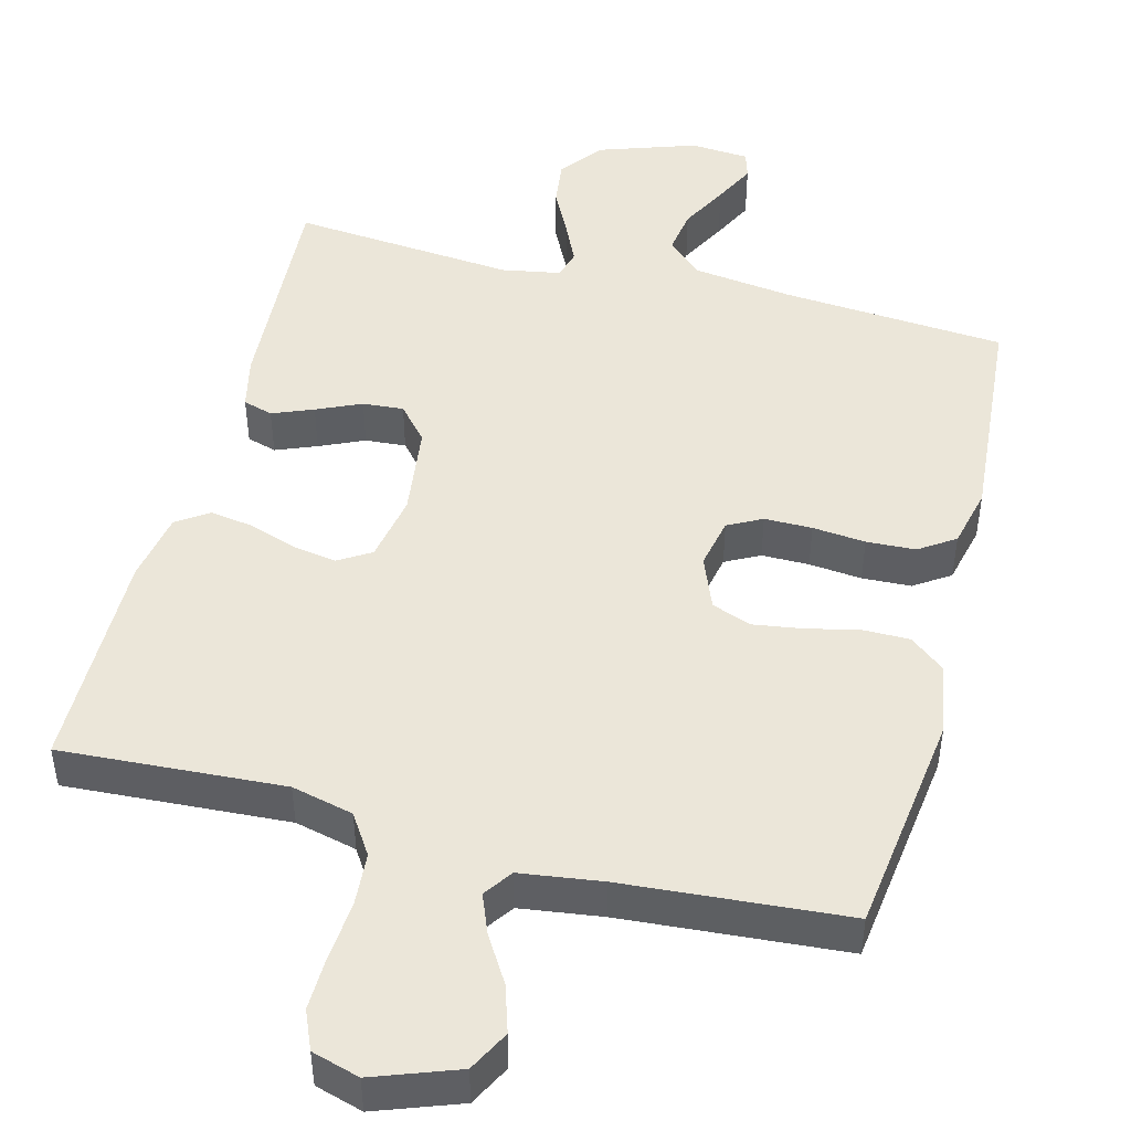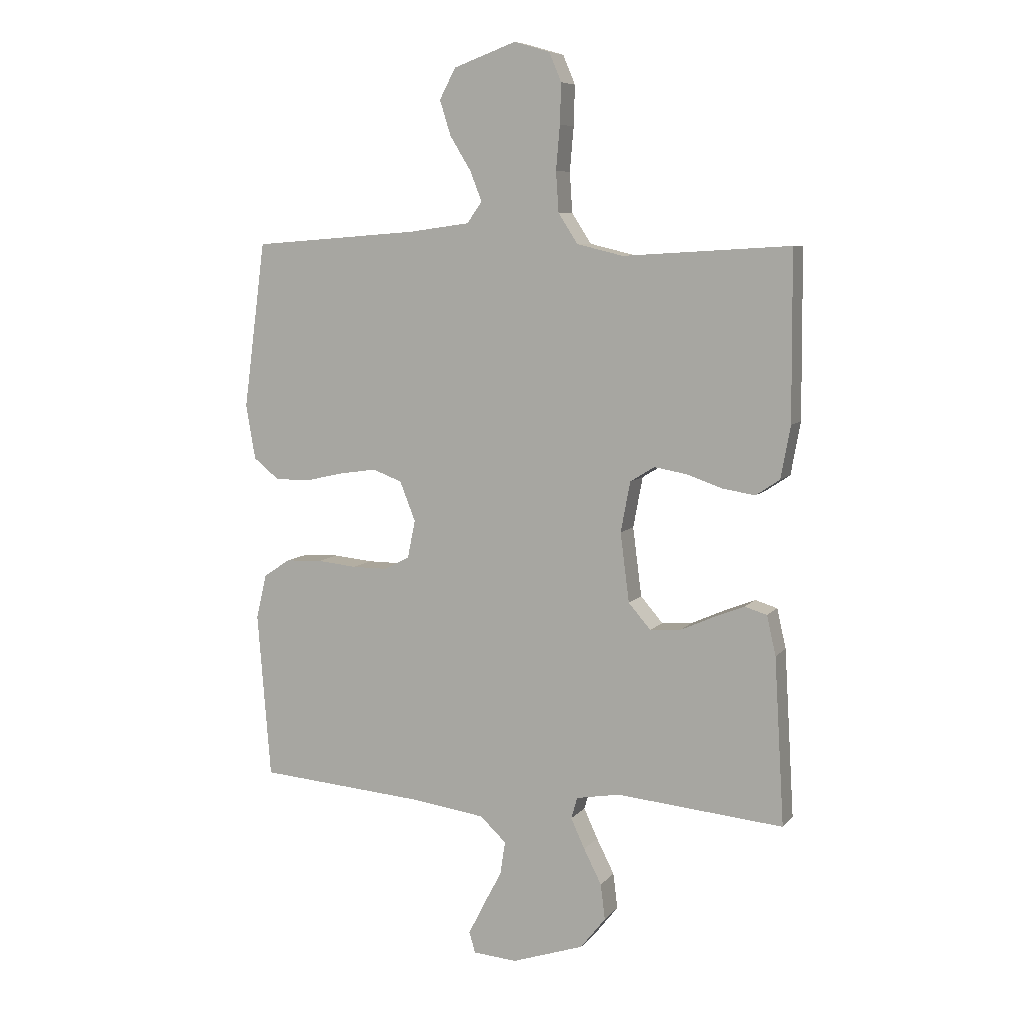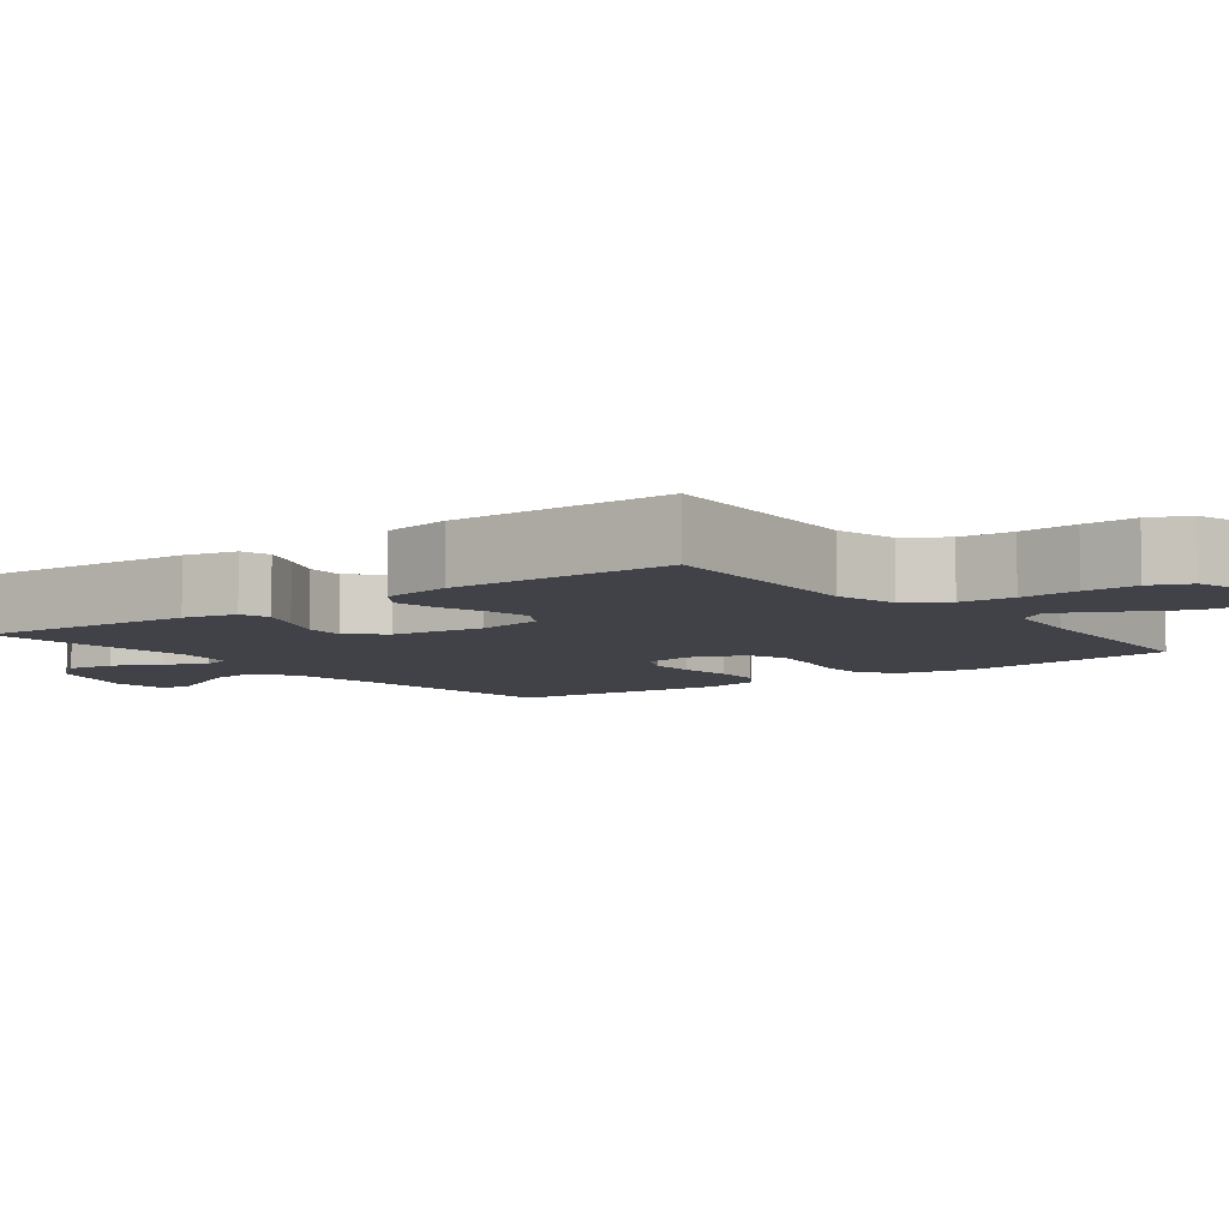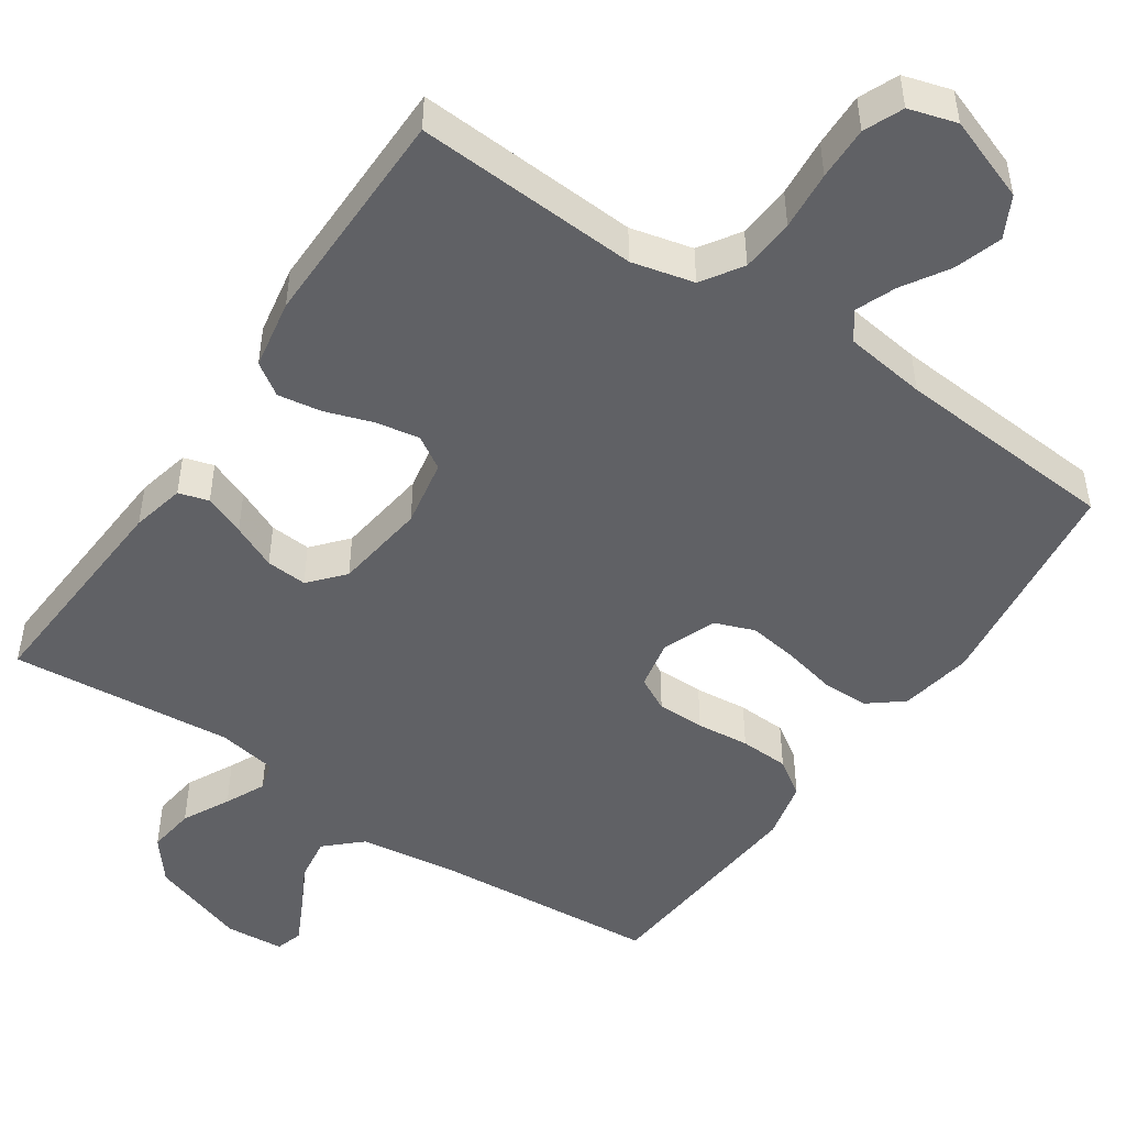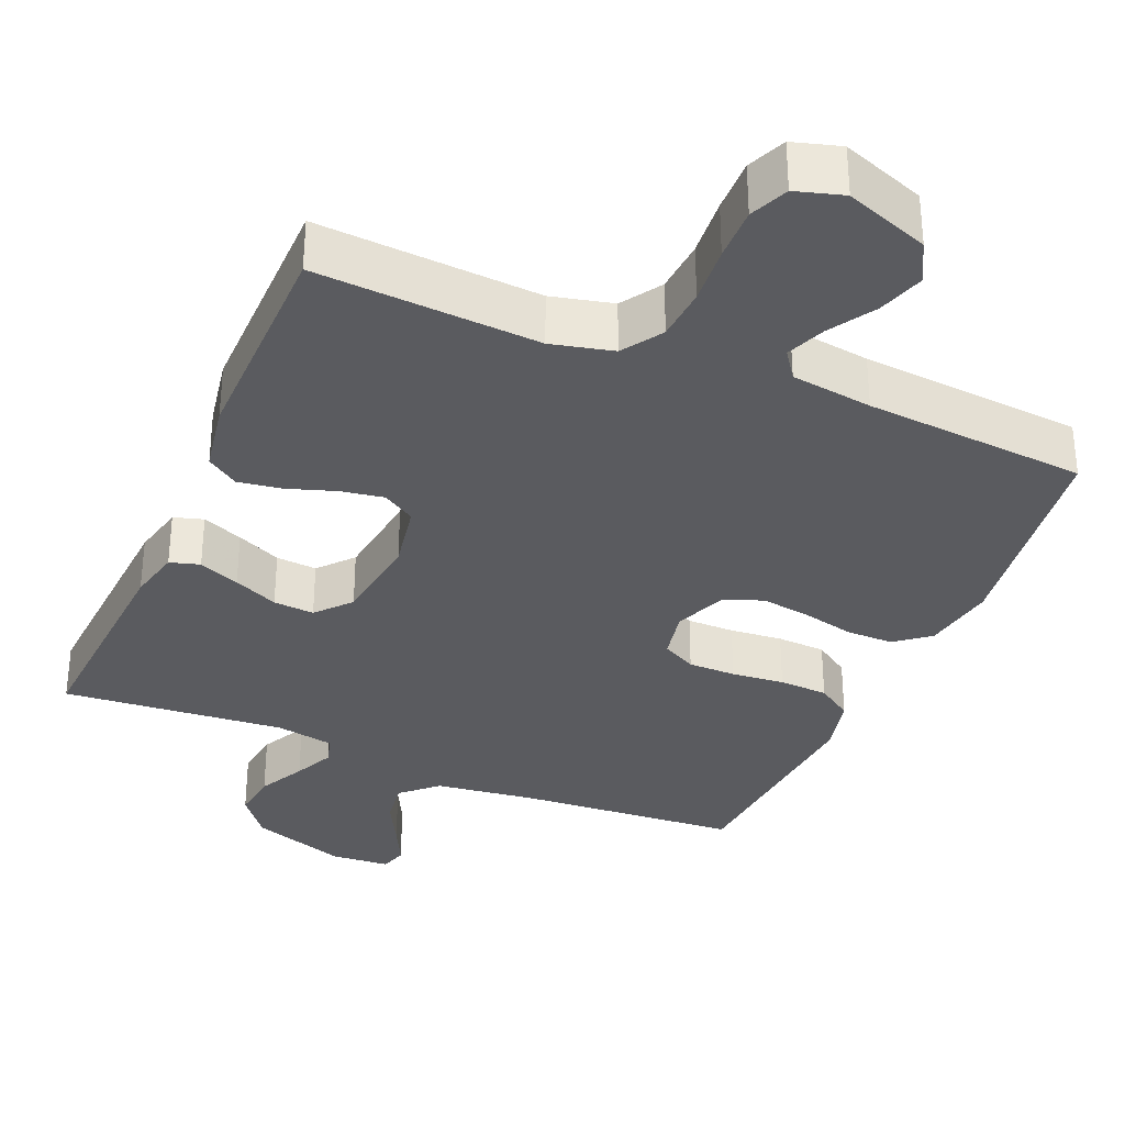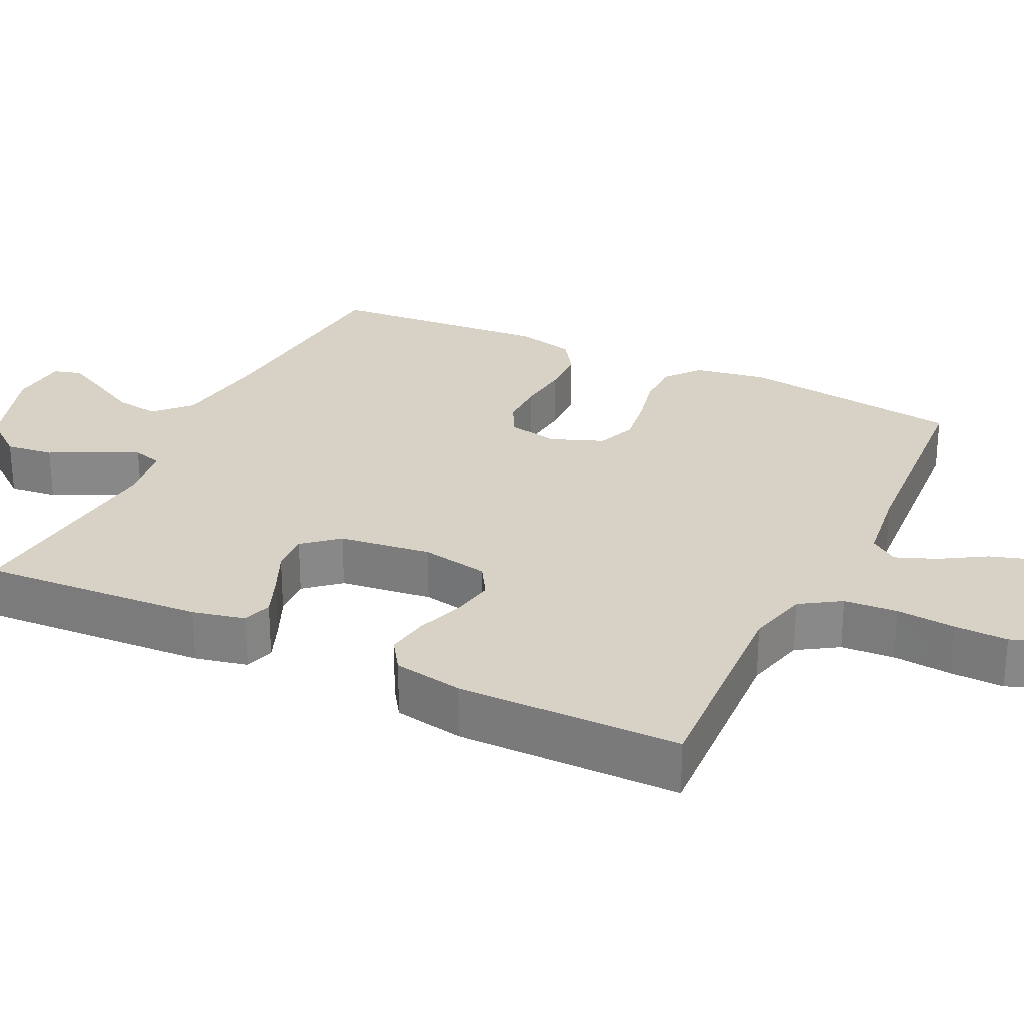
<metadata>
{"format":"obj","ext":"obj","renderer":"f3d","projection":"perspective","resolution":1024,"background":"white","views":[{"elev":47.5,"azim":14.5,"up":"+Y"},{"elev":7.7,"azim":-158.4,"up":"+Z"},{"elev":-6.8,"azim":-52.6,"up":"+Y"},{"elev":-48.5,"azim":-34.2,"up":"+Y"},{"elev":-33.4,"azim":-23.2,"up":"+Y"},{"elev":27.2,"azim":-64.1,"up":"+Y"}]}
</metadata>
<code>
v 0.5 0.07 0.5
v 0.54 0.07 0.2
v 0.523 0.07 0.102
v 0.477 0.07 0.065
v 0.414 0.07 0.065
v 0.344 0.07 0.081
v 0.277 0.07 0.091
v 0.224 0.07 0.071
v 0.196 0.07 0
v 0.21 0.07 -0.068
v 0.256 0.07 -0.092
v 0.32 0.07 -0.092
v 0.391 0.07 -0.085
v 0.457 0.07 -0.088
v 0.505 0.07 -0.12
v 0.524 0.07 -0.2
v 0.5 0.07 -0.5
v 0.2 0.07 -0.523
v 0.066 0.07 -0.541
v 0.019 0.07 -0.585
v 0.028 0.07 -0.645
v 0.062 0.07 -0.709
v 0.09 0.07 -0.765
v 0.079 0.07 -0.802
v 0 0.07 -0.808
v -0.13 0.07 -0.764
v -0.175 0.07 -0.707
v -0.167 0.07 -0.643
v -0.135 0.07 -0.58
v -0.11 0.07 -0.526
v -0.121 0.07 -0.487
v -0.2 0.07 -0.473
v -0.5 0.07 -0.5
v -0.482 0.07 -0.2
v -0.466 0.07 -0.129
v -0.426 0.07 -0.117
v -0.371 0.07 -0.139
v -0.311 0.07 -0.166
v -0.256 0.07 -0.17
v -0.216 0.07 -0.124
v -0.2 0.07 0
v -0.217 0.07 0.091
v -0.261 0.07 0.118
v -0.319 0.07 0.108
v -0.384 0.07 0.086
v -0.442 0.07 0.077
v -0.485 0.07 0.106
v -0.502 0.07 0.2
v -0.5 0.07 0.5
v -0.2 0.07 0.482
v -0.117 0.07 0.502
v -0.082 0.07 0.556
v -0.077 0.07 0.628
v -0.084 0.07 0.707
v -0.086 0.07 0.779
v -0.064 0.07 0.831
v 0 0.07 0.85
v 0.113 0.07 0.809
v 0.142 0.07 0.754
v 0.122 0.07 0.691
v 0.084 0.07 0.629
v 0.063 0.07 0.576
v 0.09 0.07 0.538
v 0.2 0.07 0.523
v 0.5 0 0.5
v 0.54 0 0.2
v 0.523 0 0.102
v 0.477 0 0.065
v 0.414 0 0.065
v 0.344 0 0.081
v 0.277 0 0.091
v 0.224 0 0.071
v 0.196 0 0
v 0.21 0 -0.068
v 0.256 0 -0.092
v 0.32 0 -0.092
v 0.391 0 -0.085
v 0.457 0 -0.088
v 0.505 0 -0.12
v 0.524 0 -0.2
v 0.5 0 -0.5
v 0.2 0 -0.523
v 0.066 0 -0.541
v 0.019 0 -0.585
v 0.028 0 -0.645
v 0.062 0 -0.709
v 0.09 0 -0.765
v 0.079 0 -0.802
v 0 0 -0.808
v -0.13 0 -0.764
v -0.175 0 -0.707
v -0.167 0 -0.643
v -0.135 0 -0.58
v -0.11 0 -0.526
v -0.121 0 -0.487
v -0.2 0 -0.473
v -0.5 0 -0.5
v -0.482 0 -0.2
v -0.466 0 -0.129
v -0.426 0 -0.117
v -0.371 0 -0.139
v -0.311 0 -0.166
v -0.256 0 -0.17
v -0.216 0 -0.124
v -0.2 0 0
v -0.217 0 0.091
v -0.261 0 0.118
v -0.319 0 0.108
v -0.384 0 0.086
v -0.442 0 0.077
v -0.485 0 0.106
v -0.502 0 0.2
v -0.5 0 0.5
v -0.2 0 0.482
v -0.117 0 0.502
v -0.082 0 0.556
v -0.077 0 0.628
v -0.084 0 0.707
v -0.086 0 0.779
v -0.064 0 0.831
v 0 0 0.85
v 0.113 0 0.809
v 0.142 0 0.754
v 0.122 0 0.691
v 0.084 0 0.629
v 0.063 0 0.576
v 0.09 0 0.538
v 0.2 0 0.523
f 59 60 61
f 58 59 61
f 57 58 61
f 56 57 61
f 55 56 61
f 54 55 61
f 53 54 61
f 52 53 61 62
f 51 52 62 63
f 48 49 50
f 47 48 50
f 46 47 50
f 45 46 50
f 44 45 50
f 51 63 64
f 50 51 64
f 44 50 64
f 43 44 64
f 36 37 38
f 35 36 38
f 34 35 38
f 33 34 38
f 32 33 38
f 31 32 38 39
f 27 28 29
f 26 27 29
f 25 26 29
f 24 25 29
f 23 24 29
f 22 23 29
f 21 22 29
f 20 21 29 30
f 19 20 30 31
f 16 17 18
f 15 16 18
f 14 15 18
f 13 14 18
f 12 13 18
f 31 39 40
f 19 31 40
f 18 19 40
f 12 18 40
f 11 12 40
f 4 5 6
f 3 4 6
f 2 3 6
f 1 2 6
f 64 1 6
f 64 6 7
f 64 7 8
f 43 64 8
f 42 43 8
f 41 42 8 9
f 10 11 40 41
f 9 10 41
f 125 124 123
f 125 123 122
f 125 122 121
f 125 121 120
f 125 120 119
f 125 119 118
f 125 118 117
f 126 125 117 116
f 127 126 116 115
f 114 113 112
f 114 112 111
f 114 111 110
f 114 110 109
f 114 109 108
f 128 127 115
f 128 115 114
f 128 114 108
f 128 108 107
f 102 101 100
f 102 100 99
f 102 99 98
f 102 98 97
f 102 97 96
f 103 102 96 95
f 93 92 91
f 93 91 90
f 93 90 89
f 93 89 88
f 93 88 87
f 93 87 86
f 93 86 85
f 94 93 85 84
f 95 94 84 83
f 82 81 80
f 82 80 79
f 82 79 78
f 82 78 77
f 82 77 76
f 104 103 95
f 104 95 83
f 104 83 82
f 104 82 76
f 104 76 75
f 70 69 68
f 70 68 67
f 70 67 66
f 70 66 65
f 70 65 128
f 71 70 128
f 72 71 128
f 72 128 107
f 72 107 106
f 73 72 106 105
f 105 104 75 74
f 105 74 73
f 1 65 66 2
f 2 66 67 3
f 3 67 68 4
f 4 68 69 5
f 5 69 70 6
f 6 70 71 7
f 7 71 72 8
f 8 72 73 9
f 9 73 74 10
f 10 74 75 11
f 11 75 76 12
f 12 76 77 13
f 13 77 78 14
f 14 78 79 15
f 15 79 80 16
f 16 80 81 17
f 17 81 82 18
f 18 82 83 19
f 19 83 84 20
f 20 84 85 21
f 21 85 86 22
f 22 86 87 23
f 23 87 88 24
f 24 88 89 25
f 25 89 90 26
f 26 90 91 27
f 27 91 92 28
f 28 92 93 29
f 29 93 94 30
f 30 94 95 31
f 31 95 96 32
f 32 96 97 33
f 33 97 98 34
f 34 98 99 35
f 35 99 100 36
f 36 100 101 37
f 37 101 102 38
f 38 102 103 39
f 39 103 104 40
f 40 104 105 41
f 41 105 106 42
f 42 106 107 43
f 43 107 108 44
f 44 108 109 45
f 45 109 110 46
f 46 110 111 47
f 47 111 112 48
f 48 112 113 49
f 49 113 114 50
f 50 114 115 51
f 51 115 116 52
f 52 116 117 53
f 53 117 118 54
f 54 118 119 55
f 55 119 120 56
f 56 120 121 57
f 57 121 122 58
f 58 122 123 59
f 59 123 124 60
f 60 124 125 61
f 61 125 126 62
f 62 126 127 63
f 63 127 128 64
f 64 128 65 1

</code>
